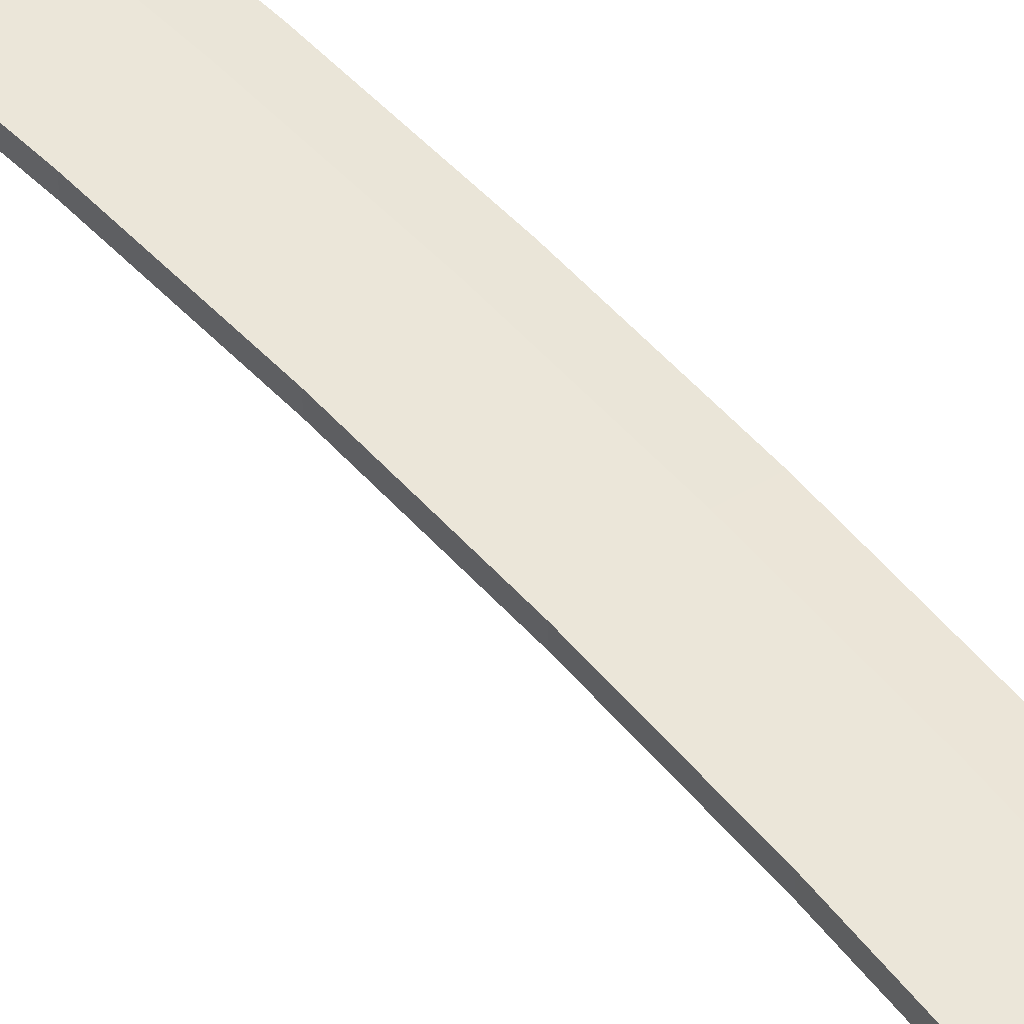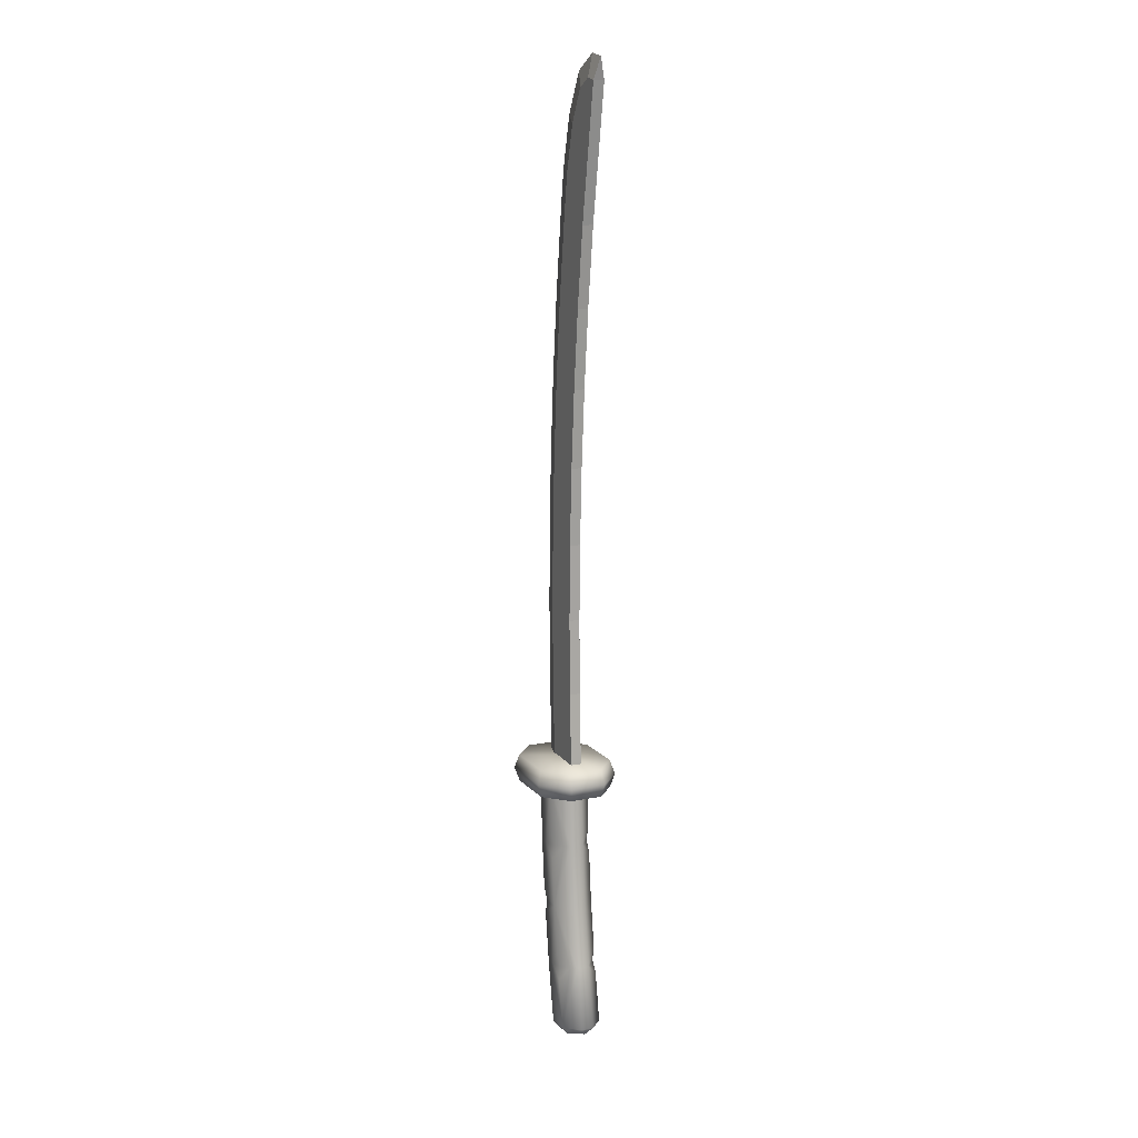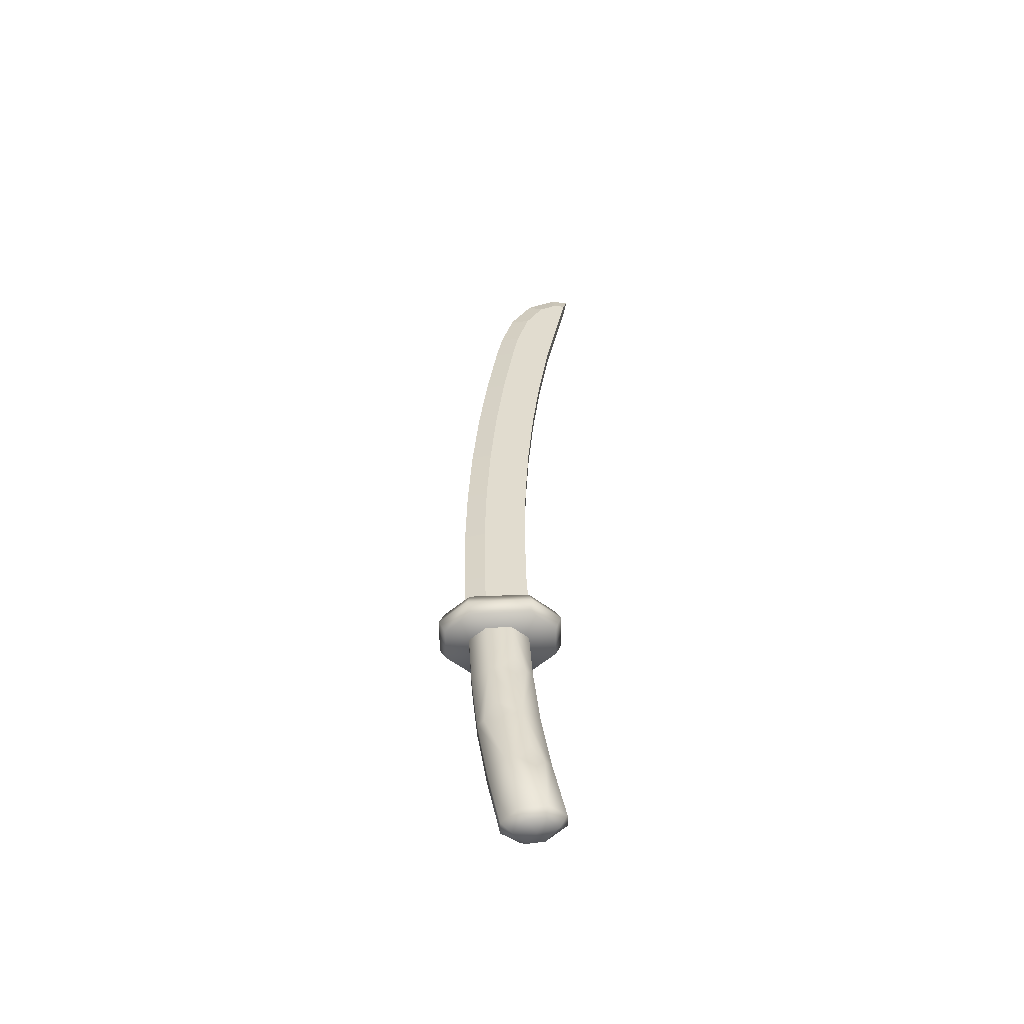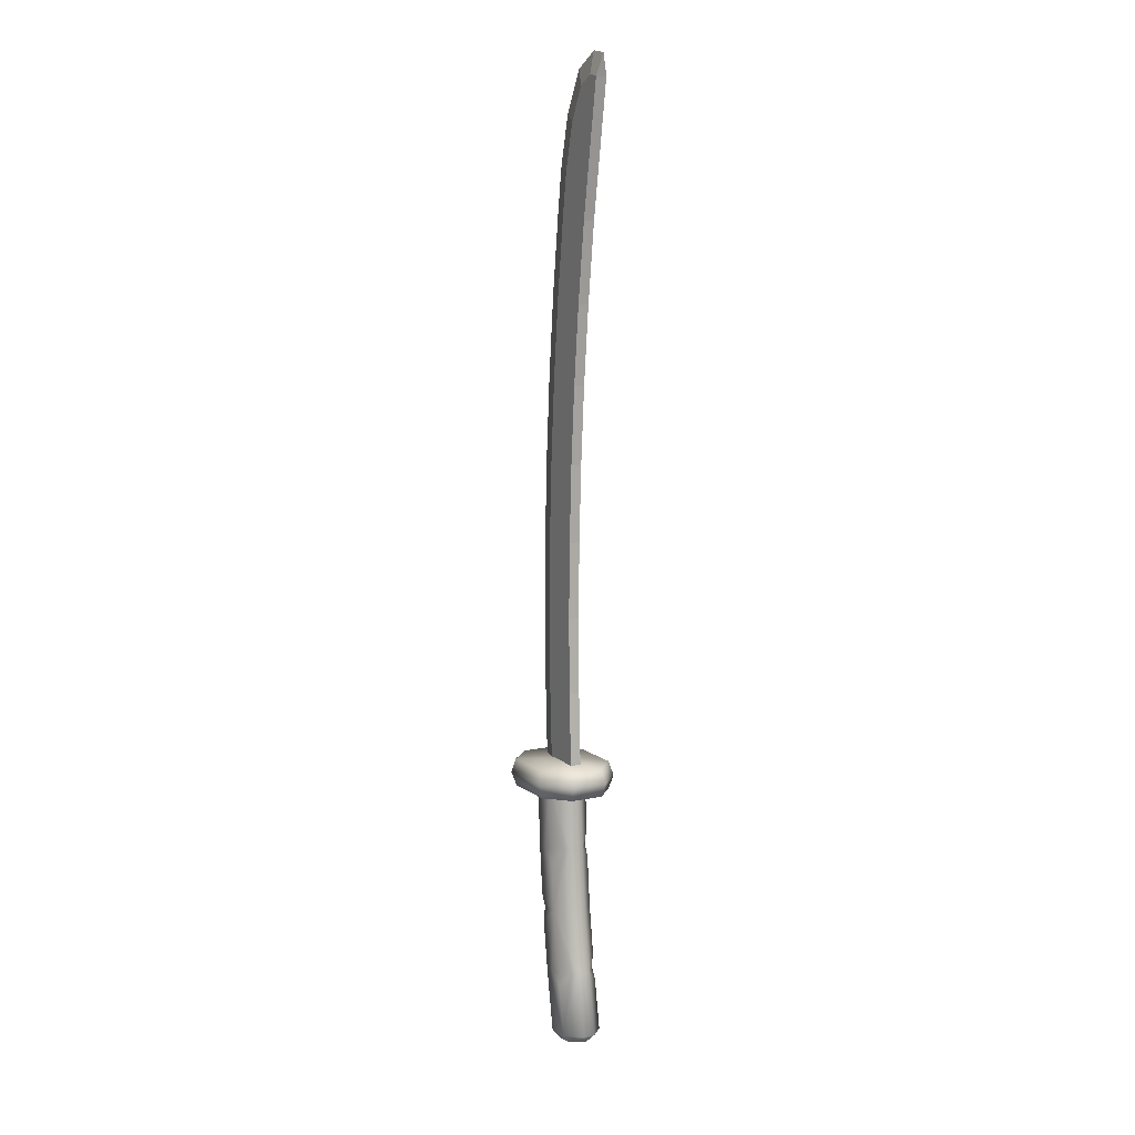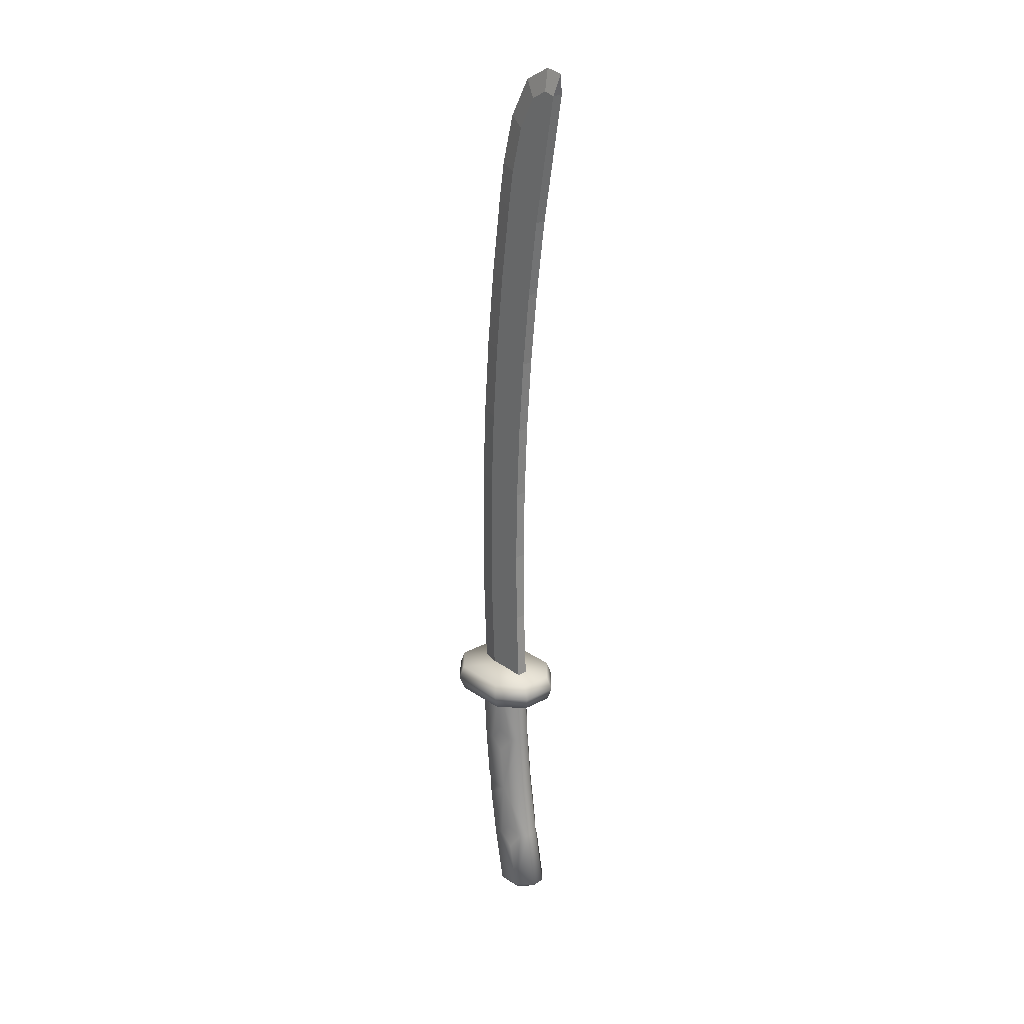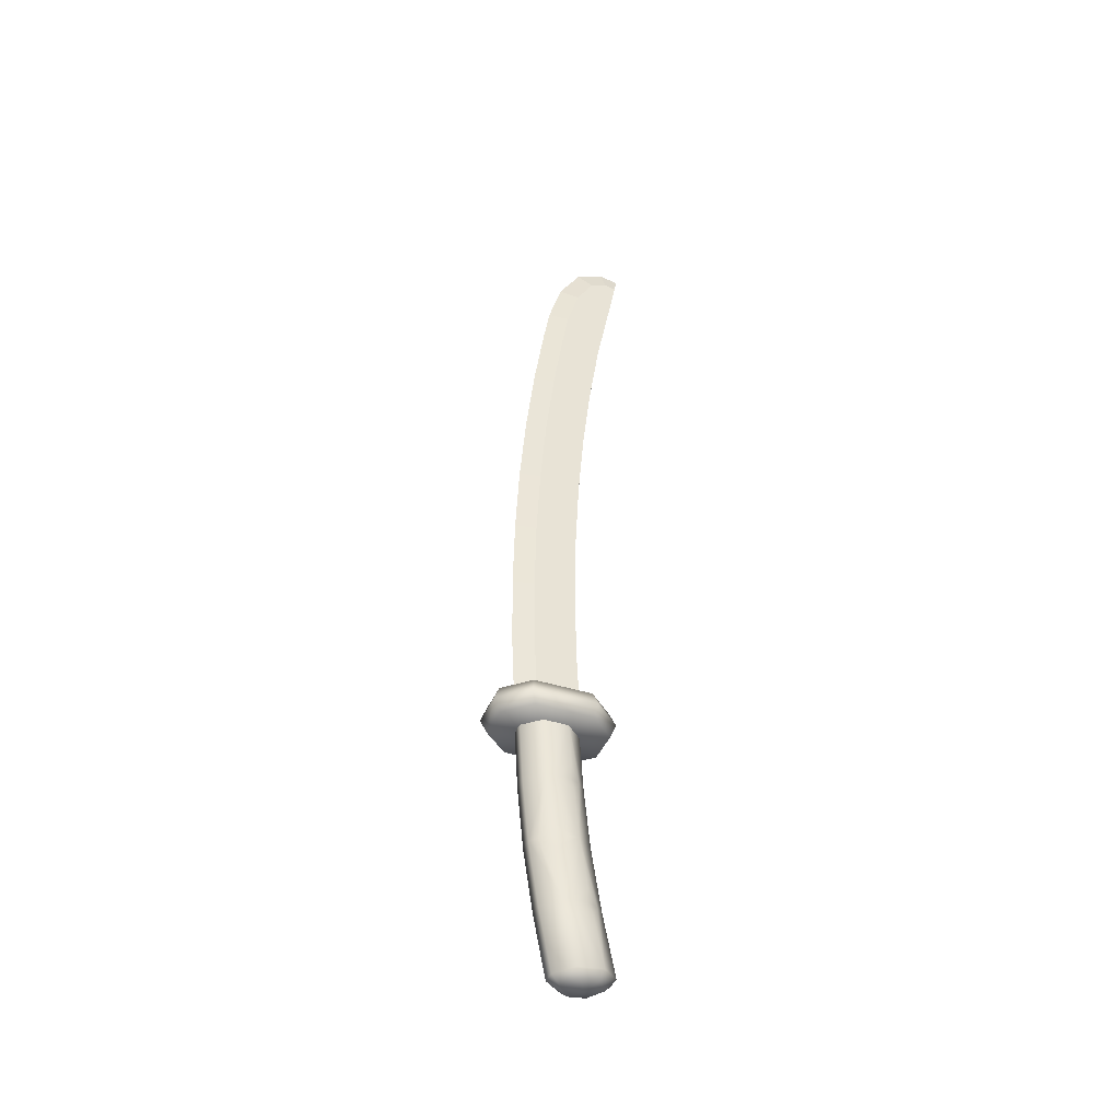
<metadata>
{"format":"obj","ext":"obj","renderer":"f3d","projection":"perspective","resolution":1024,"background":"white","views":[{"elev":55.3,"azim":137.9,"up":"+Z"},{"elev":14.9,"azim":66.8,"up":"+Y"},{"elev":-55.6,"azim":0.3,"up":"+Y"},{"elev":11.5,"azim":63.0,"up":"+Y"},{"elev":26.6,"azim":50.3,"up":"+Y"},{"elev":-44.5,"azim":-23.0,"up":"+Y"}]}
</metadata>
<code>
o Ninja_Katana
v -0.01219 0.2127 -0
v 0.02 -0.2489 0.03772
v -0.01106 -0.2536 0.01154
v -0.07025 0.2213 0.01154
v -0.03903 0.2229 0.03772
v -0.01106 -0.2536 -0.01154
v 0.02 -0.2489 -0.03772
v -0.03903 0.2229 -0.03772
v -0.07025 0.2213 -0.01154
v 0.09684 -0.2373 0.01154
v 0.06578 -0.242 0.03772
v 0.006979 0.2253 0.03772
v 0.0382 0.2269 0.01154
v 0.06578 -0.242 -0.03772
v 0.09684 -0.2373 -0.01154
v 0.0382 0.2269 -0.01154
v 0.006979 0.2253 -0.03772
v -0.01541 0.2726 -0
v -0.1246 0.237 -0.03308
v -0.07296 0.2397 -0.0768
v -0.07296 0.2397 0.0768
v -0.1246 0.237 0.03308
v 0.04536 0.2457 0.0768
v 0.04536 0.2457 -0.0768
v 0.097 0.2483 -0.03308
v 0.097 0.2483 0.03308
v 0.08754 0.2223 0.02984
v 0.08754 0.2223 -0.02984
v 0.04094 0.2199 0.06929
v -0.0658 0.2145 0.06929
v -0.1124 0.2121 0.02984
v -0.1124 0.2121 -0.02984
v -0.0658 0.2145 -0.06929
v 0.04094 0.2199 -0.06929
v -0.06854 0.2655 0.06929
v -0.1151 0.2631 0.02984
v -0.1151 0.2631 -0.02984
v 0.08479 0.2733 0.02984
v 0.08479 0.2733 -0.02984
v 0.0382 0.2709 0.06929
v -0.06854 0.2655 -0.06929
v 0.0382 0.2709 -0.06929
v 0.04747 -0.2655 0
v 0.06181 -0.2579 0.02605
v 0.03019 -0.2626 0.02605
v 0.08331 -0.2546 0
v 0.03019 -0.2626 -0.02605
v 0.06181 -0.2579 -0.02605
v 0.008783 -0.2658 -0
v -0.002467 -0.1327 0.03772
v -0.03193 0.1021 0.03772
v -0.06298 0.09744 0.01154
v -0.05139 -0.02042 0.01154
v -0.03353 -0.1373 0.01154
v -0.03193 0.1021 -0.03772
v -0.002467 -0.1327 -0.03772
v -0.03353 -0.1373 -0.01154
v -0.05139 -0.02042 -0.01154
v -0.06298 0.09744 -0.01154
v 0.04491 0.1137 -0.01154
v 0.05651 -0.004204 -0.01154
v 0.07437 -0.1211 -0.01154
v 0.02545 -0.008872 -0.03772
v 0.02545 -0.008872 0.03772
v 0.07437 -0.1211 0.01154
v 0.05651 -0.004204 0.01154
v 0.04491 0.1137 0.01154
v -0.03769 0.2658 0.009827
v 0.08897 1.26 0.009827
v -0.03769 0.2658 -0.009827
v 0.08897 1.26 -0.009827
v 0.04116 0.2689 0.009827
v 0.04116 0.2689 -0.009827
v 0.01064 1.271 0.009827
v 0.1322 1.498 0.009827
v 0.07771 1.485 0.009827
v 0.1104 1.503 0.009827
v 0.04487 1.426 0.009827
v 0.02191 1.341 0.009827
v 0.01064 1.271 -0.009827
v 0.1322 1.498 -0.009827
v 0.1104 1.503 -0.009827
v 0.07771 1.485 -0.009827
v 0.04487 1.426 -0.009827
v 0.02191 1.341 -0.009827
v -0.07617 0.2641 0
v -0.02764 1.277 0
v 0.1403 1.537 -0
v 0.1055 1.542 -0
v 0.05103 1.513 -0
v 0.009056 1.44 -0
v -0.01597 1.348 0
v -0.04394 0.4066 0.009827
v -0.04589 0.5486 0.009827
v -0.04349 0.6916 0.009827
v -0.03668 0.8355 0.009827
v -0.02542 0.9801 0.009827
v -0.009658 1.125 0.009827
v -0.009658 1.125 -0.009827
v -0.02542 0.9801 -0.009827
v -0.03668 0.8355 -0.009827
v -0.04349 0.6916 -0.009827
v -0.04589 0.5486 -0.009827
v -0.04394 0.4066 -0.009827
v 0.06892 1.116 -0.009827
v 0.05334 0.9727 -0.009827
v 0.04221 0.8302 -0.009827
v 0.03548 0.6884 -0.009827
v 0.03309 0.5475 -0.009827
v 0.035 0.4076 -0.009827
v 0.06892 1.116 0.009827
v 0.05334 0.9727 0.009827
v 0.04221 0.8302 0.009827
v 0.03548 0.6884 0.009827
v 0.03309 0.5475 0.009827
v 0.035 0.4076 0.009827
v -0.04805 1.13 0
v -0.06389 0.9835 0
v -0.0752 0.8379 0
v -0.08204 0.6929 0
v -0.08445 0.5489 0
v -0.08247 0.4059 0
v -0.01856 -0.0155 0.03369
v -0.01856 -0.0155 -0.03369
v 0.04211 -0.126 -0.0337
v 0.01265 0.1088 -0.0337
v 0.01265 0.1088 0.0337
v 0.04211 -0.126 0.0337
v -0.01653 -0.0406 0.03772
v 0.004531 -0.01202 0.03772
v -0.02279 0.009263 0.03772
v -0.03942 -0.01862 0.02162
v -0.02279 0.009263 -0.03772
v 0.004531 -0.01202 -0.03772
v -0.01653 -0.0406 -0.03772
v -0.03942 -0.01862 -0.02162
v 0.04808 -0.1505 -0.03772
v 0.01845 -0.1295 -0.03772
v 0.03952 -0.1009 -0.03772
v 0.06241 -0.1229 -0.02162
v -0.011 0.1053 -0.03772
v 0.01237 0.1341 -0.03772
v 0.03295 0.1119 -0.02162
v 0.01632 0.08397 -0.03772
v 0.01237 0.1341 0.03772
v -0.011 0.1053 0.03772
v 0.01632 0.08397 0.03772
v 0.03295 0.1119 0.02162
v 0.01845 -0.1295 0.03772
v 0.04808 -0.1505 0.03772
v 0.06241 -0.1229 0.02162
v 0.03952 -0.1009 0.03772
f 104 70 86 122
f 99 80 71 105
f 69 71 81 75
f 111 69 74 98
f 105 71 69 111
f 75 81 88
f 84 85 92 91
f 79 78 91 92
f 88 89 77 75
f 69 77 76
f 69 76 78
f 69 78 79
f 69 79 74
f 69 75 77
f 71 83 82
f 71 84 83
f 71 85 84
f 71 80 85
f 71 82 81
f 82 83 90 89
f 90 83 84 91
f 85 80 87 92
f 82 89 88 81
f 87 74 79 92
f 76 90 91 78
f 76 77 89 90
f 98 74 87 117
f 68 93 122 86
f 93 94 121 122
f 94 95 120 121
f 95 96 119 120
f 96 97 118 119
f 97 98 117 118
f 73 110 116 72
f 110 109 115 116
f 109 108 114 115
f 108 107 113 114
f 107 106 112 113
f 106 105 111 112
f 72 116 93 68
f 116 115 94 93
f 115 114 95 94
f 114 113 96 95
f 113 112 97 96
f 112 111 98 97
f 70 104 110 73
f 104 103 109 110
f 103 102 108 109
f 102 101 107 108
f 101 100 106 107
f 100 99 105 106
f 80 99 117 87
f 99 100 118 117
f 100 101 119 118
f 101 102 120 119
f 102 103 121 120
f 103 104 122 121
f 12 5 51
f 60 16 13 67
f 52 4 9 59
f 55 8 17
f 51 5 4
f 56 7 6
f 62 15 14
f 11 10 65
f 10 11 44 46
f 11 2 45 44
f 20 19 37 41
f 22 21 35 36
f 21 23 40 35
f 24 20 41 42
f 25 24 42 39
f 23 26 38 40
f 19 22 36 37
f 26 25 39 38
f 27 28 25 26
f 32 31 22 19
f 29 27 26 23
f 28 34 24 25
f 34 33 20 24
f 30 29 23 21
f 31 30 21 22
f 33 32 19 20
f 1 28 27
f 1 29 30
f 1 31 32
f 1 30 31
f 1 27 29
f 1 32 33
f 1 34 28
f 1 33 34
f 18 36 35
f 18 37 36
f 18 38 39
f 18 35 40
f 18 40 38
f 18 41 37
f 18 39 42
f 18 42 41
f 2 3 49 45
f 14 15 46 48
f 6 7 47 49
f 7 14 48 47
f 15 10 46
f 3 6 49
f 43 44 45
f 43 46 44
f 43 47 48
f 43 48 46
f 43 49 47
f 43 45 49
f 64 147 146 51
f 64 66 67
f 11 150 149 50
f 55 141 144 63
f 60 61 63
f 142 141 55 17
f 55 59 9
f 56 135 134 63
f 56 57 58
f 50 54 3
f 131 130 64 51
f 51 52 53
f 62 140 139 63
f 137 140 62 14
f 144 143 60 63
f 3 54 57 6
f 54 53 58 57
f 53 52 59 58
f 15 62 65 10
f 62 61 66 65
f 61 60 67 66
f 132 131 51 53
f 151 150 11 65
f 52 51 4
f 50 129 132 53
f 54 50 53
f 2 50 3
f 148 147 64 67
f 134 133 55 63
f 64 152 151 65
f 2 11 50
f 149 152 64 50
f 66 64 65
f 12 145 148 67
f 13 12 67
f 16 60 17
f 146 145 12 51
f 61 62 63
f 139 138 56 63
f 7 56 14
f 56 138 137 14
f 136 135 56 58
f 60 143 142 17
f 57 56 6
f 55 133 136 58
f 59 55 58
f 8 55 9
f 64 130 129 50
f 123 129 130
f 123 130 131
f 123 131 132
f 123 132 129
f 124 133 134
f 124 134 135
f 124 135 136
f 124 136 133
f 125 137 138
f 125 138 139
f 125 139 140
f 125 140 137
f 126 141 142
f 126 142 143
f 126 143 144
f 126 144 141
f 127 145 146
f 127 146 147
f 127 147 148
f 127 148 145
f 128 149 150
f 128 150 151
f 128 151 152
f 128 152 149

</code>
